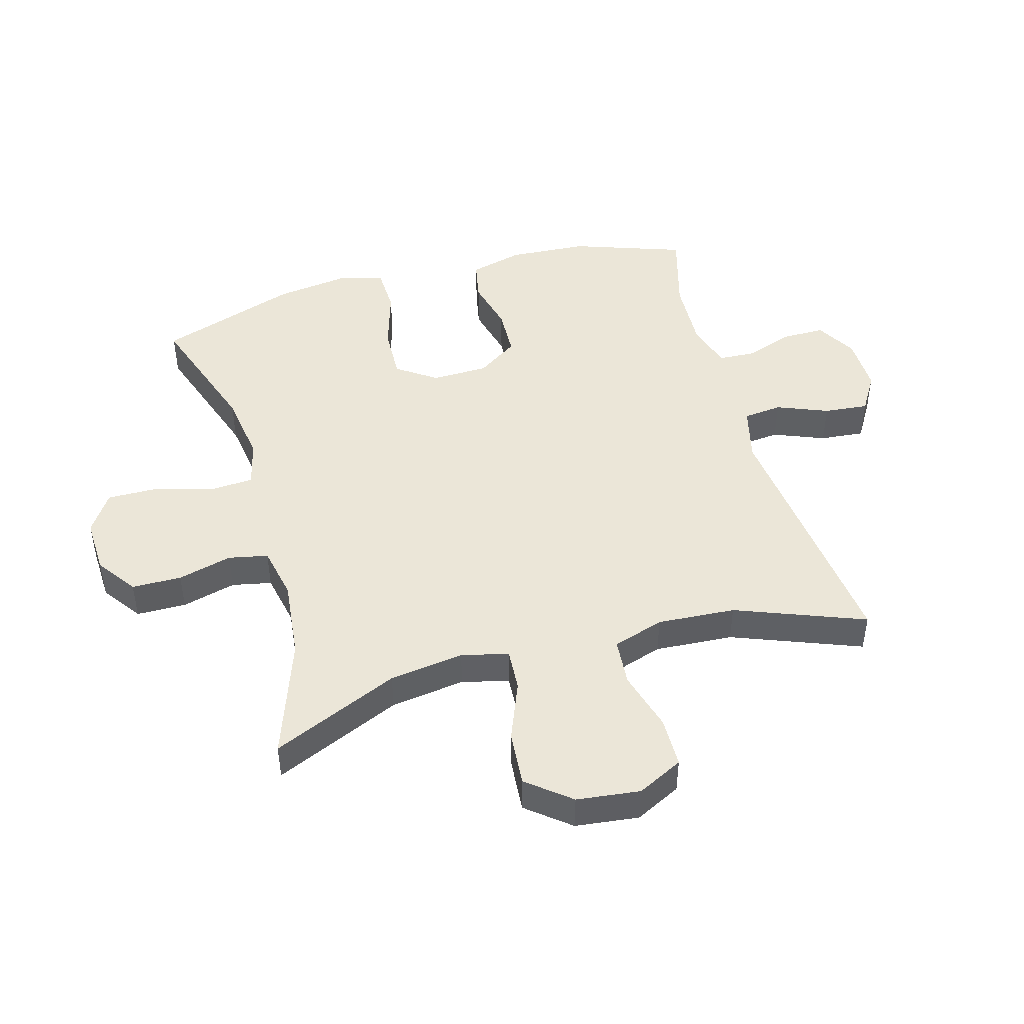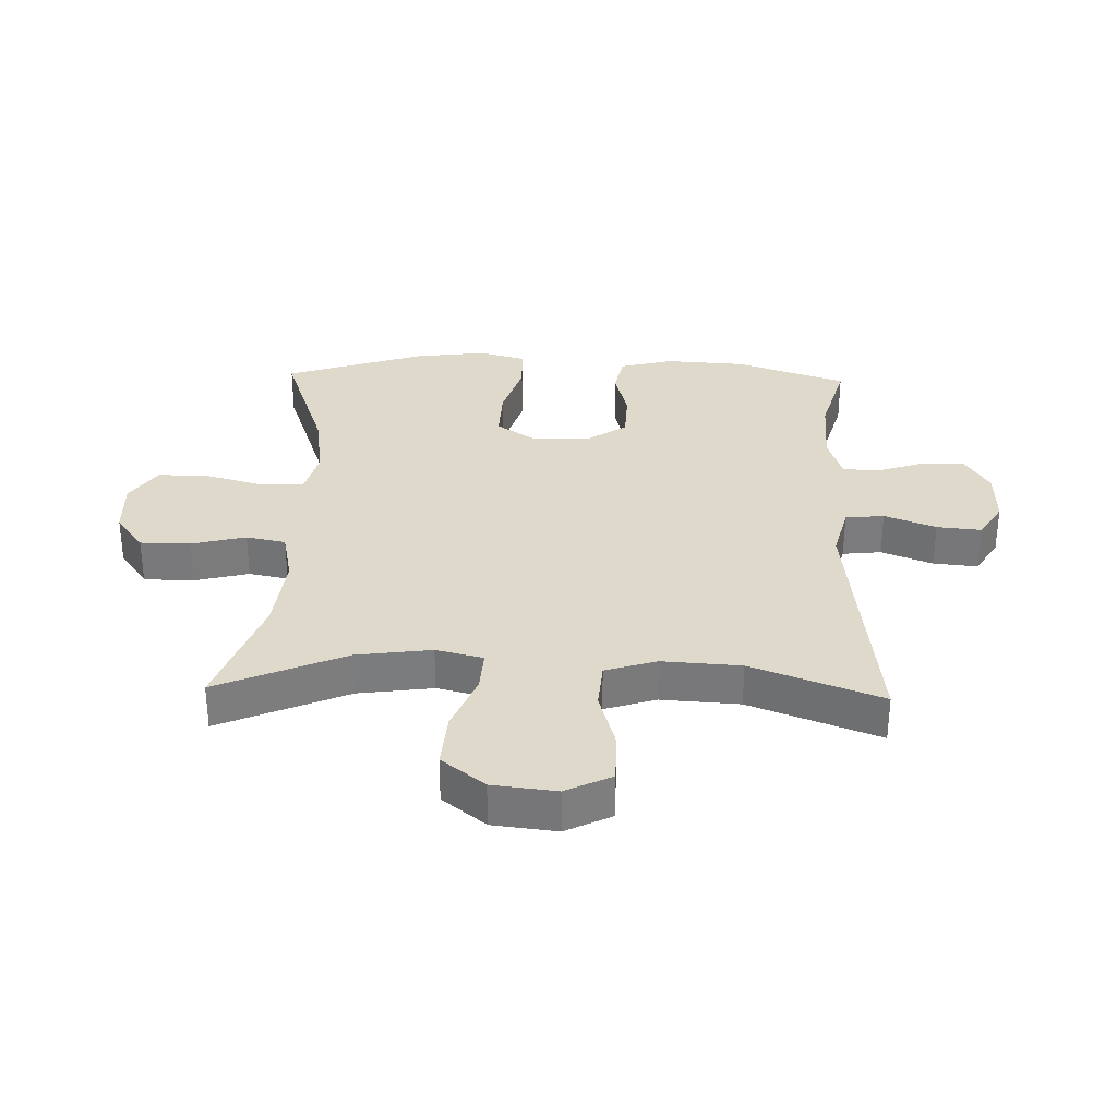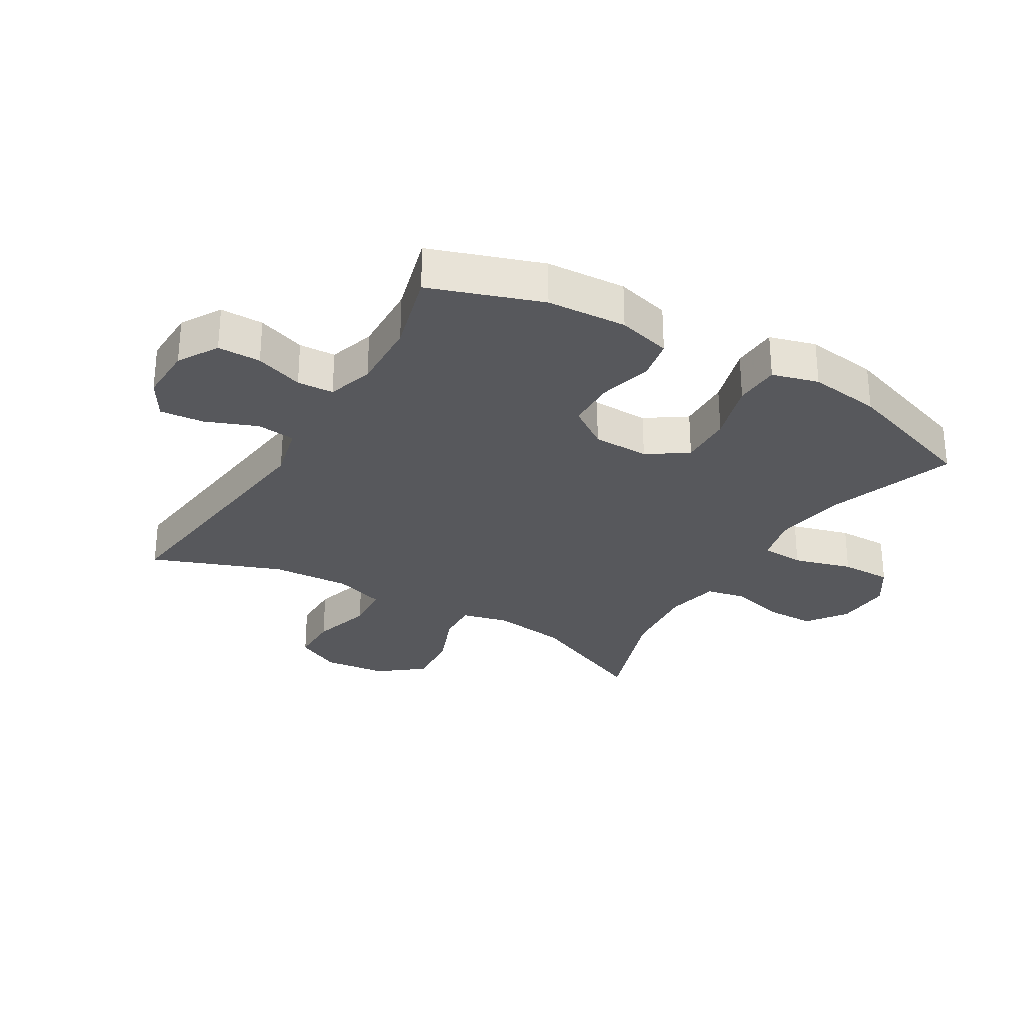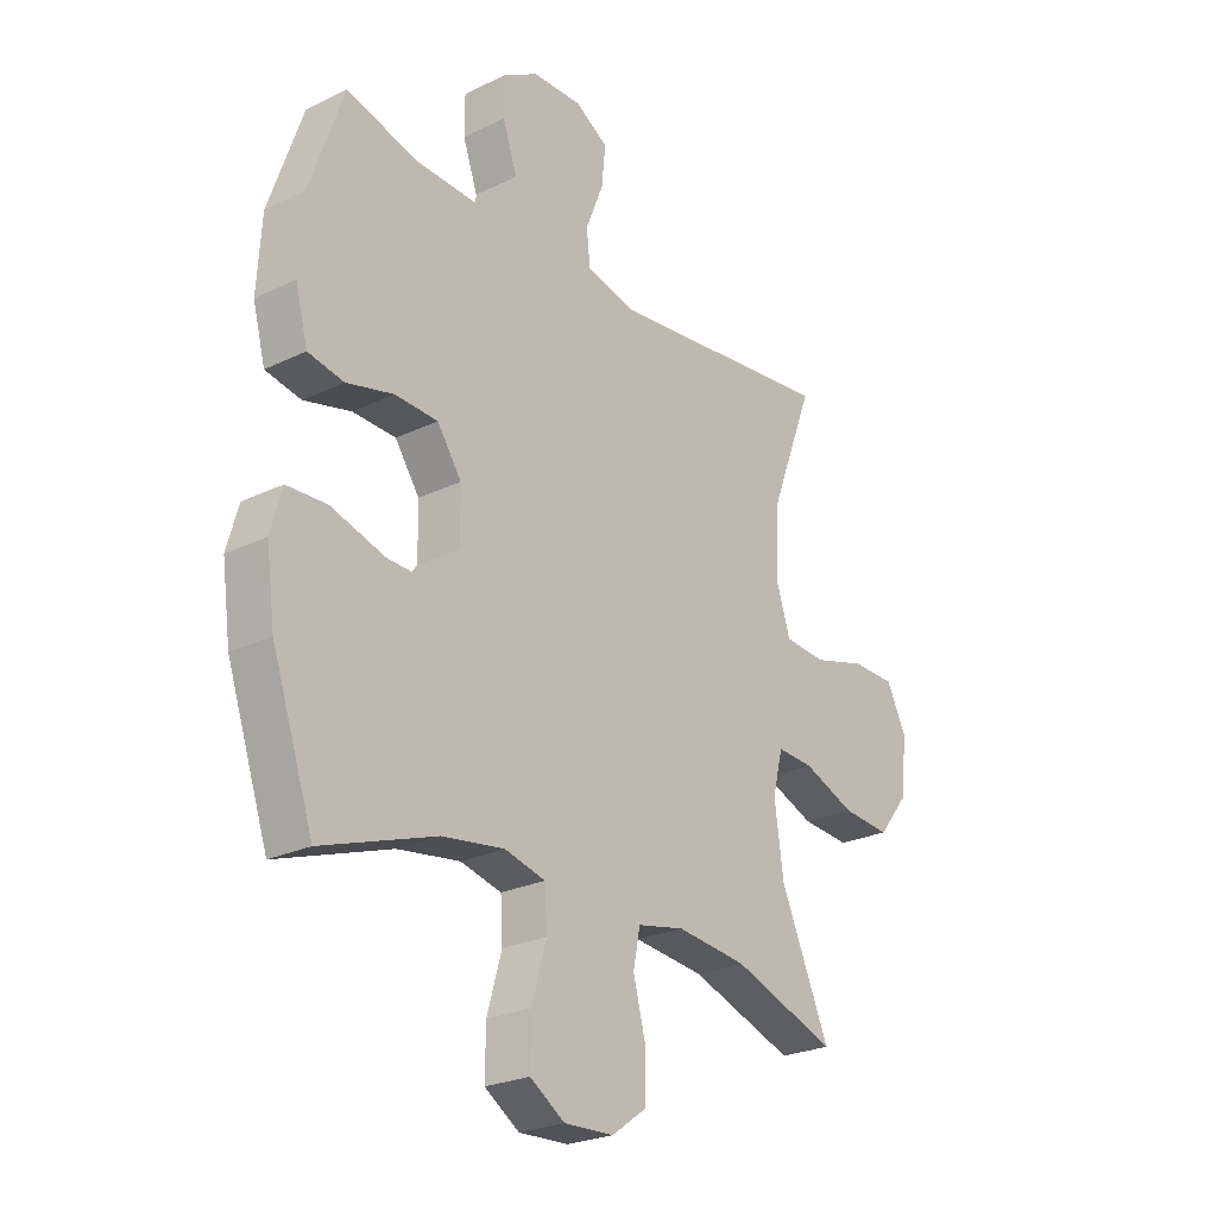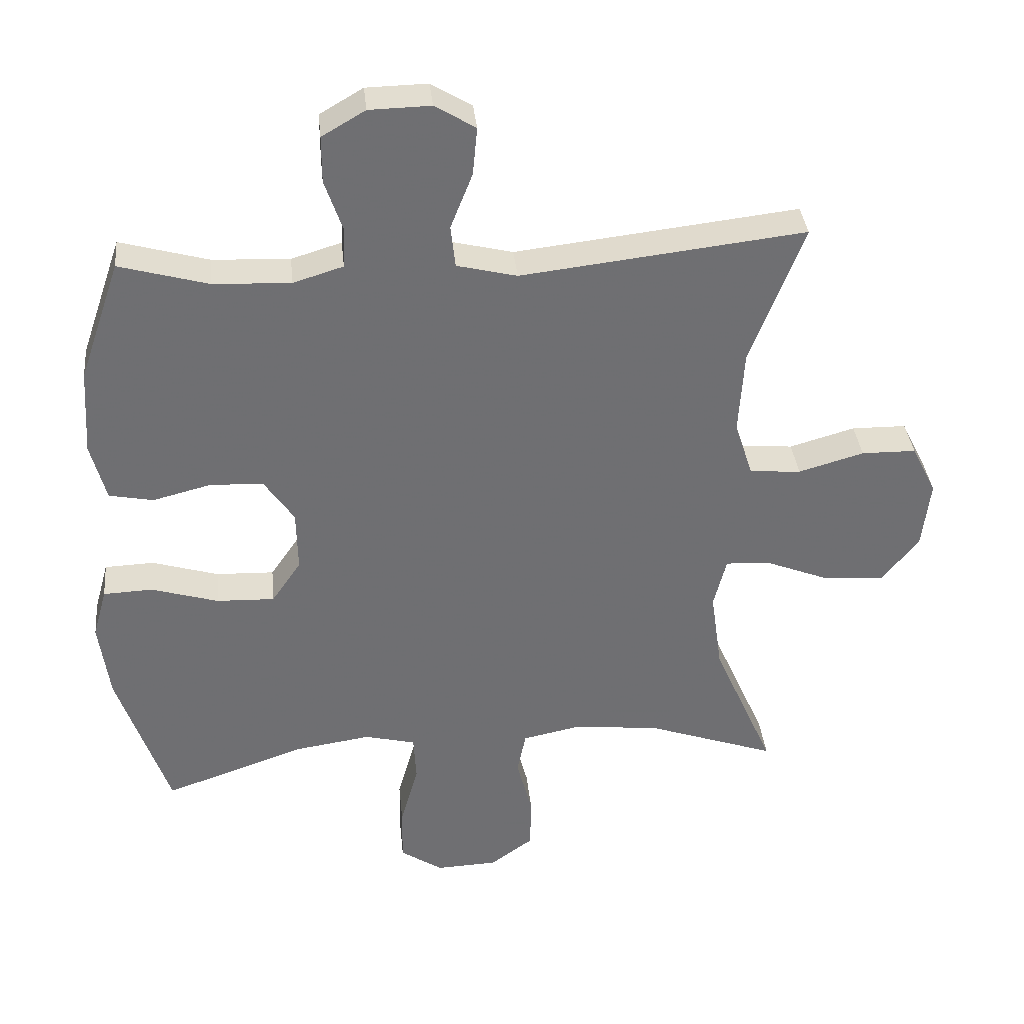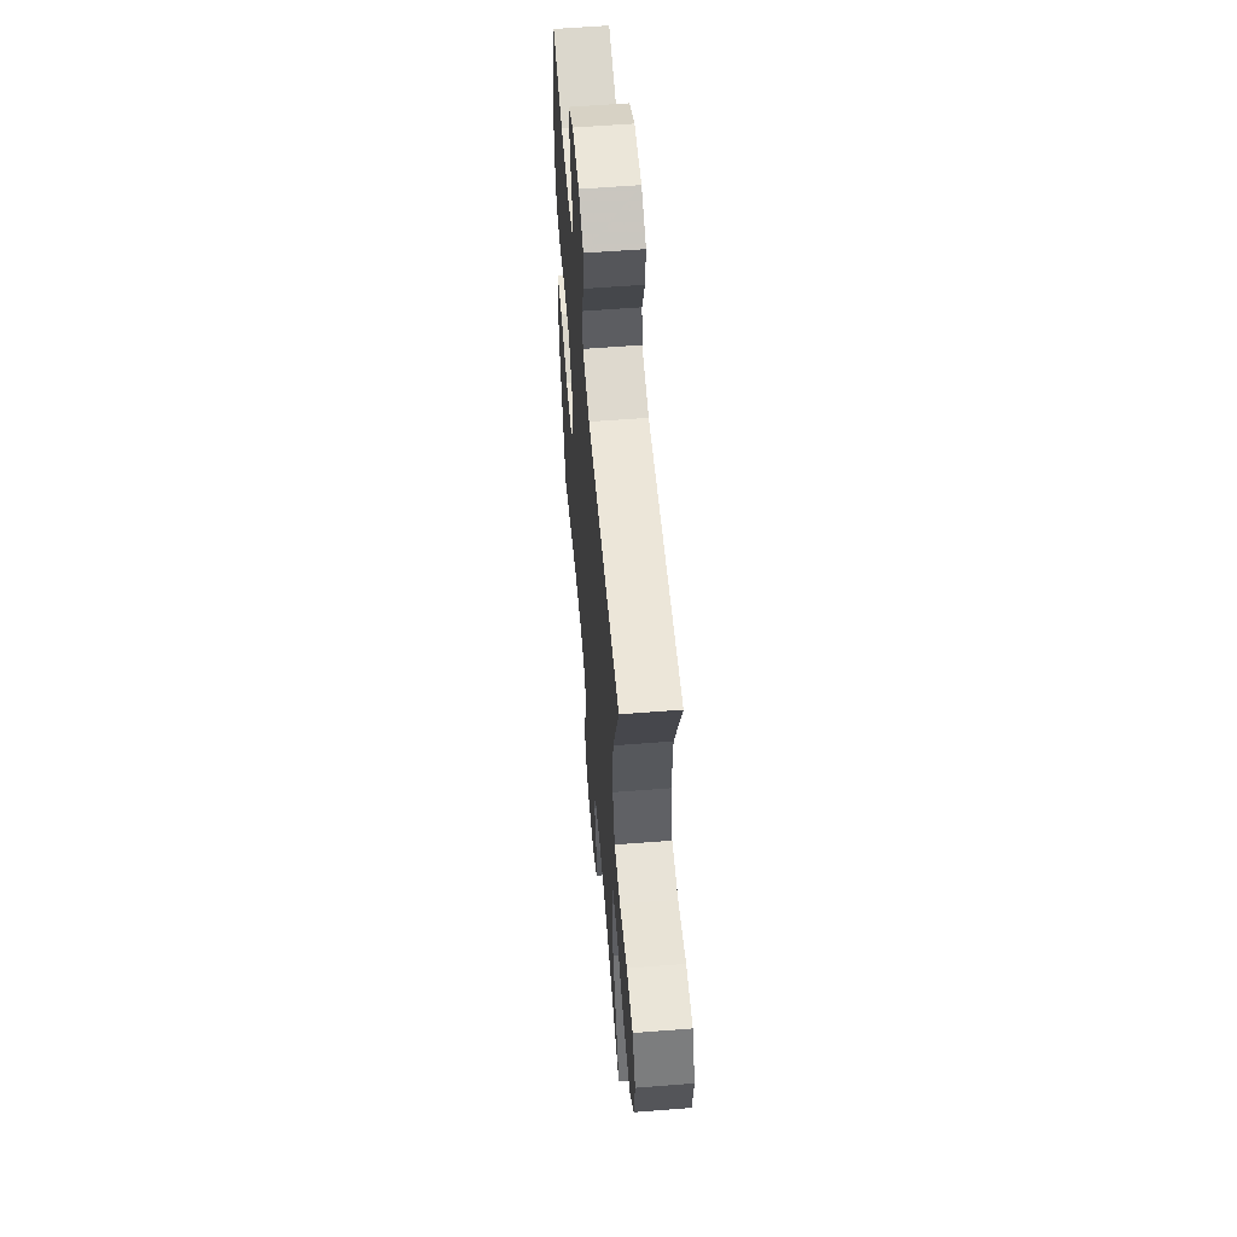
<metadata>
{"format":"obj","ext":"obj","renderer":"f3d","projection":"perspective","resolution":1024,"background":"white","views":[{"elev":46.4,"azim":-105.6,"up":"+Y"},{"elev":31.8,"azim":-88.3,"up":"+Y"},{"elev":-28.8,"azim":59.1,"up":"+Y"},{"elev":-24.8,"azim":128.3,"up":"+Z"},{"elev":35.7,"azim":174.3,"up":"+Z"},{"elev":58.0,"azim":-94.7,"up":"+Z"}]}
</metadata>
<code>
v 0.5 0.07 -0.5
v 0.289 0.07 -0.427
v 0.174 0.07 -0.41
v 0.098 0.07 -0.429
v 0.094 0.07 -0.499
v 0.121 0.07 -0.594
v 0.122 0.07 -0.677
v 0.058 0.07 -0.719
v -0.034 0.07 -0.715
v -0.098 0.07 -0.669
v -0.099 0.07 -0.588
v -0.076 0.07 -0.5
v -0.089 0.07 -0.436
v -0.176 0.07 -0.418
v -0.306 0.07 -0.432
v -0.5 0.07 -0.5
v -0.409 0.07 -0.293
v -0.392 0.07 -0.172
v -0.411 0.07 -0.096
v -0.479 0.07 -0.1
v -0.575 0.07 -0.138
v -0.665 0.07 -0.145
v -0.721 0.07 -0.075
v -0.733 0.07 0.028
v -0.696 0.07 0.102
v -0.614 0.07 0.103
v -0.516 0.07 0.075
v -0.439 0.07 0.081
v -0.412 0.07 0.164
v -0.42 0.07 0.291
v -0.5 0.07 0.5
v -0.075 0.07 0.451
v 0.015 0.07 0.473
v 0.022 0.07 0.536
v -0.011 0.07 0.619
v -0.018 0.07 0.691
v 0.043 0.07 0.728
v 0.135 0.07 0.726
v 0.2 0.07 0.688
v 0.2 0.07 0.618
v 0.173 0.07 0.54
v 0.176 0.07 0.481
v 0.251 0.07 0.458
v 0.367 0.07 0.463
v 0.5 0.07 0.5
v 0.562 0.07 0.32
v 0.57 0.07 0.191
v 0.547 0.07 0.104
v 0.481 0.07 0.091
v 0.394 0.07 0.113
v 0.314 0.07 0.11
v 0.269 0.07 0.044
v 0.267 0.07 -0.048
v 0.311 0.07 -0.112
v 0.398 0.07 -0.109
v 0.498 0.07 -0.079
v 0.572 0.07 -0.082
v 0.593 0.07 -0.157
v 0.577 0.07 -0.274
v 0.5 0 -0.5
v 0.289 0 -0.427
v 0.174 0 -0.41
v 0.098 0 -0.429
v 0.094 0 -0.499
v 0.121 0 -0.594
v 0.122 0 -0.677
v 0.058 0 -0.719
v -0.034 0 -0.715
v -0.098 0 -0.669
v -0.099 0 -0.588
v -0.076 0 -0.5
v -0.089 0 -0.436
v -0.176 0 -0.418
v -0.306 0 -0.432
v -0.5 0 -0.5
v -0.409 0 -0.293
v -0.392 0 -0.172
v -0.411 0 -0.096
v -0.479 0 -0.1
v -0.575 0 -0.138
v -0.665 0 -0.145
v -0.721 0 -0.075
v -0.733 0 0.028
v -0.696 0 0.102
v -0.614 0 0.103
v -0.516 0 0.075
v -0.439 0 0.081
v -0.412 0 0.164
v -0.42 0 0.291
v -0.5 0 0.5
v -0.075 0 0.451
v 0.015 0 0.473
v 0.022 0 0.536
v -0.011 0 0.619
v -0.018 0 0.691
v 0.043 0 0.728
v 0.135 0 0.726
v 0.2 0 0.688
v 0.2 0 0.618
v 0.173 0 0.54
v 0.176 0 0.481
v 0.251 0 0.458
v 0.367 0 0.463
v 0.5 0 0.5
v 0.562 0 0.32
v 0.57 0 0.191
v 0.547 0 0.104
v 0.481 0 0.091
v 0.394 0 0.113
v 0.314 0 0.11
v 0.269 0 0.044
v 0.267 0 -0.048
v 0.311 0 -0.112
v 0.398 0 -0.109
v 0.498 0 -0.079
v 0.572 0 -0.082
v 0.593 0 -0.157
v 0.577 0 -0.274
f 59 1 2
f 58 59 2
f 57 58 2
f 56 57 2
f 55 56 2
f 54 55 2 3
f 53 54 3 4
f 52 53 4
f 48 49 50
f 47 48 50
f 46 47 50
f 45 46 50
f 44 45 50
f 43 44 50 51
f 42 43 51 52
f 39 40 41
f 38 39 41
f 37 38 41
f 36 37 41
f 35 36 41
f 34 35 41
f 33 34 41 42
f 42 52 4
f 33 42 4
f 32 33 4
f 25 26 27
f 24 25 27
f 23 24 27
f 22 23 27
f 21 22 27
f 20 21 27
f 19 20 27 28
f 18 19 28 29
f 15 16 17
f 14 15 17 18
f 13 14 18 29
f 10 11 12
f 9 10 12
f 8 9 12
f 7 8 12
f 6 7 12
f 5 6 12
f 5 12 13
f 4 5 13
f 32 4 13
f 31 32 13
f 30 31 13
f 13 29 30
f 61 60 118
f 61 118 117
f 61 117 116
f 61 116 115
f 61 115 114
f 62 61 114 113
f 63 62 113 112
f 63 112 111
f 109 108 107
f 109 107 106
f 109 106 105
f 109 105 104
f 109 104 103
f 110 109 103 102
f 111 110 102 101
f 100 99 98
f 100 98 97
f 100 97 96
f 100 96 95
f 100 95 94
f 100 94 93
f 101 100 93 92
f 63 111 101
f 63 101 92
f 63 92 91
f 86 85 84
f 86 84 83
f 86 83 82
f 86 82 81
f 86 81 80
f 86 80 79
f 87 86 79 78
f 88 87 78 77
f 76 75 74
f 77 76 74 73
f 88 77 73 72
f 71 70 69
f 71 69 68
f 71 68 67
f 71 67 66
f 71 66 65
f 71 65 64
f 72 71 64
f 72 64 63
f 72 63 91
f 72 91 90
f 72 90 89
f 89 88 72
f 1 60 61 2
f 2 61 62 3
f 3 62 63 4
f 4 63 64 5
f 5 64 65 6
f 6 65 66 7
f 7 66 67 8
f 8 67 68 9
f 9 68 69 10
f 10 69 70 11
f 11 70 71 12
f 12 71 72 13
f 13 72 73 14
f 14 73 74 15
f 15 74 75 16
f 16 75 76 17
f 17 76 77 18
f 18 77 78 19
f 19 78 79 20
f 20 79 80 21
f 21 80 81 22
f 22 81 82 23
f 23 82 83 24
f 24 83 84 25
f 25 84 85 26
f 26 85 86 27
f 27 86 87 28
f 28 87 88 29
f 29 88 89 30
f 30 89 90 31
f 31 90 91 32
f 32 91 92 33
f 33 92 93 34
f 34 93 94 35
f 35 94 95 36
f 36 95 96 37
f 37 96 97 38
f 38 97 98 39
f 39 98 99 40
f 40 99 100 41
f 41 100 101 42
f 42 101 102 43
f 43 102 103 44
f 44 103 104 45
f 45 104 105 46
f 46 105 106 47
f 47 106 107 48
f 48 107 108 49
f 49 108 109 50
f 50 109 110 51
f 51 110 111 52
f 52 111 112 53
f 53 112 113 54
f 54 113 114 55
f 55 114 115 56
f 56 115 116 57
f 57 116 117 58
f 58 117 118 59
f 59 118 60 1

</code>
